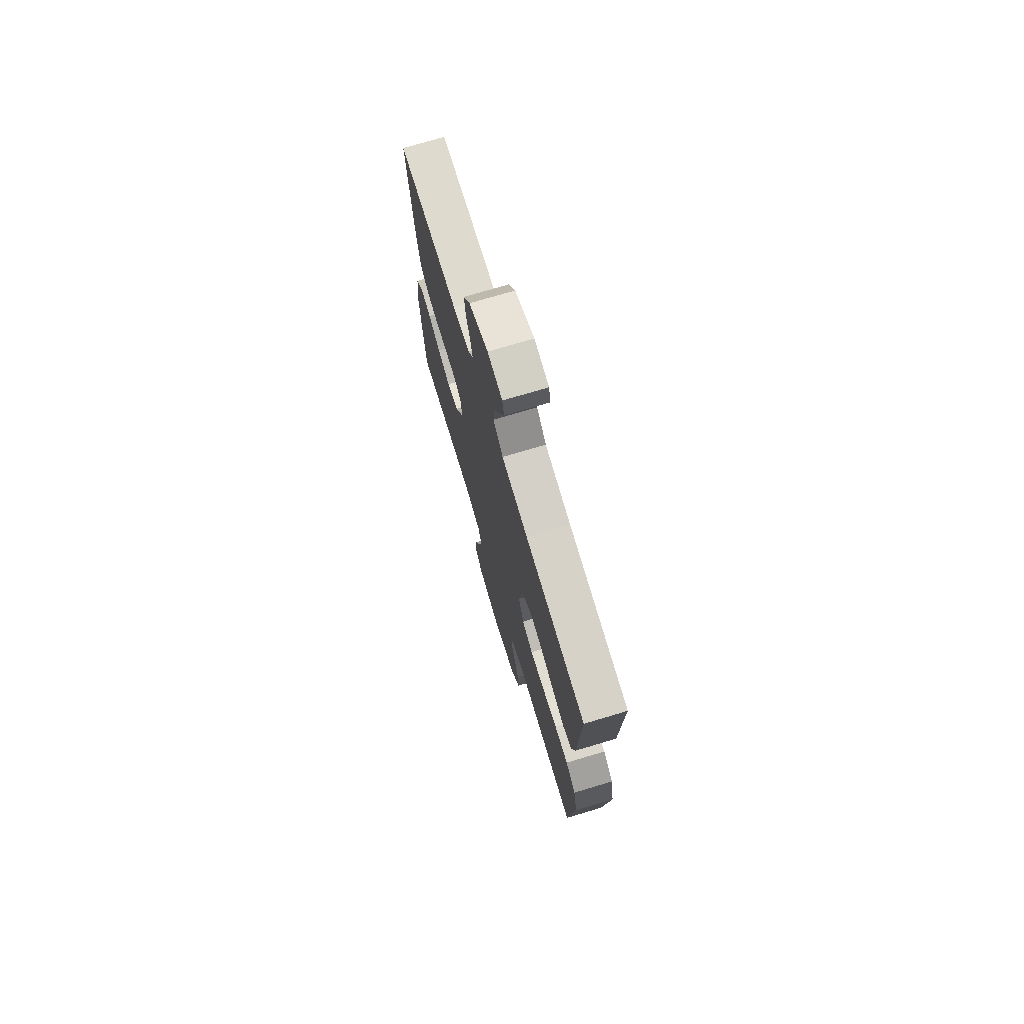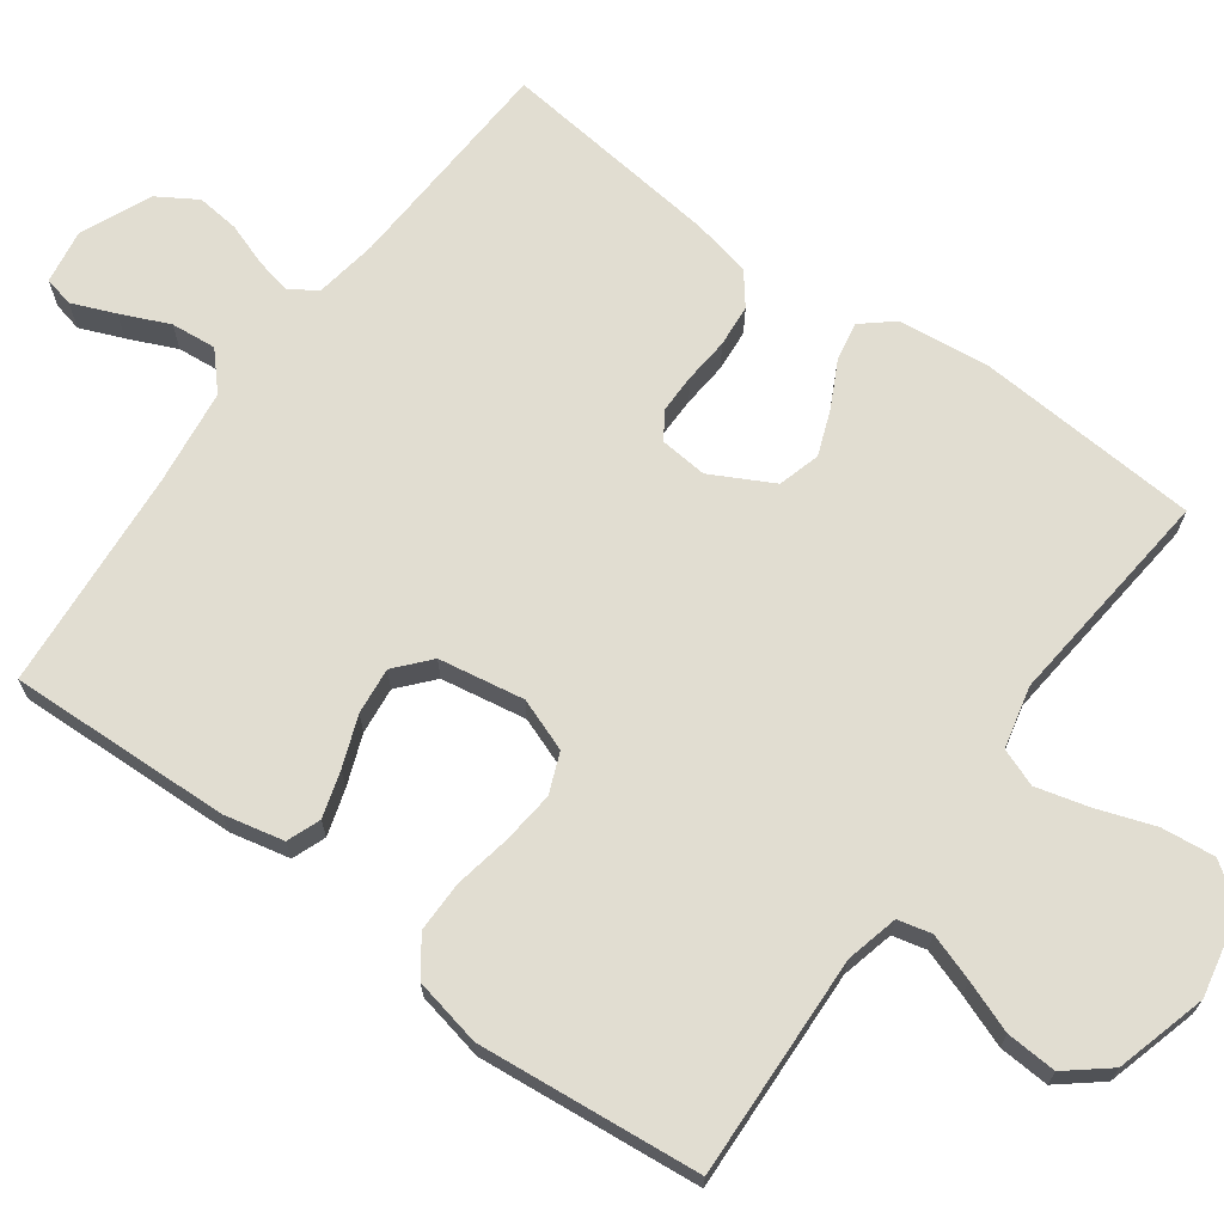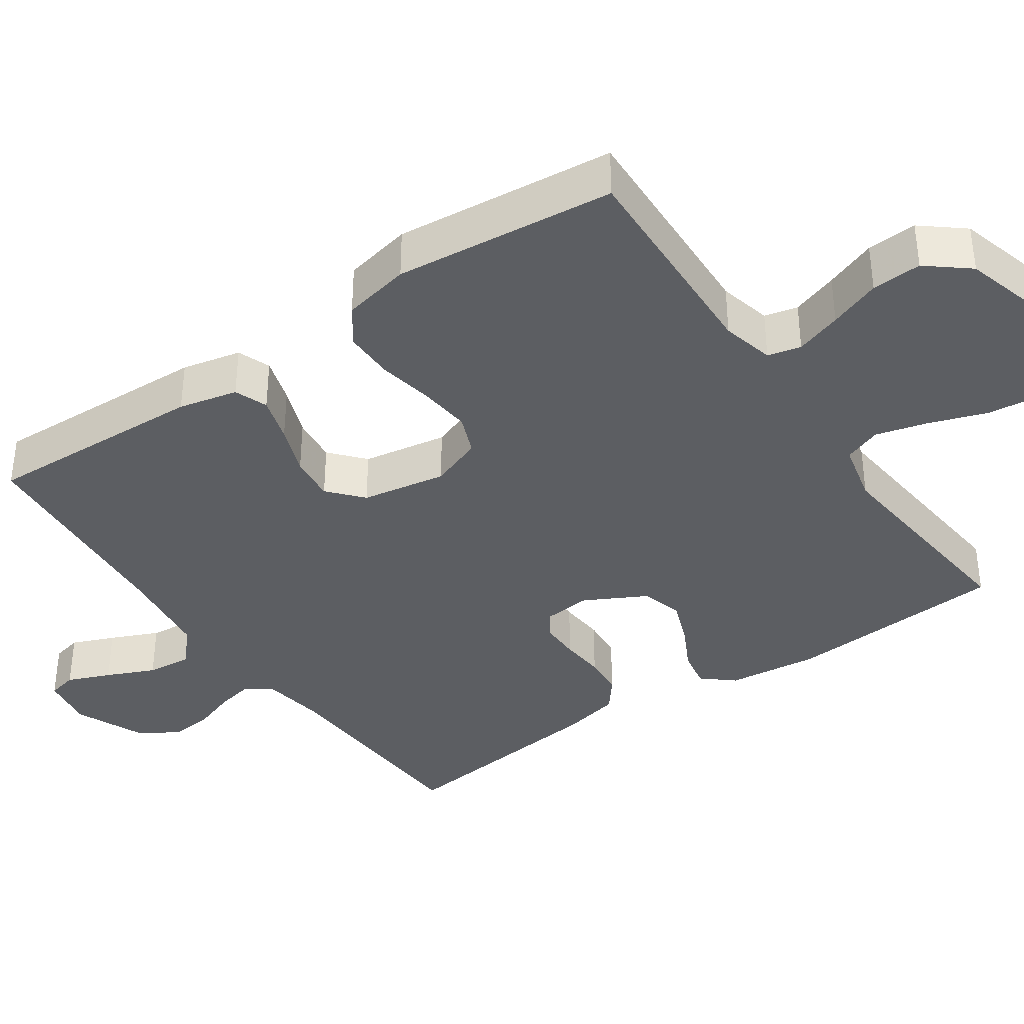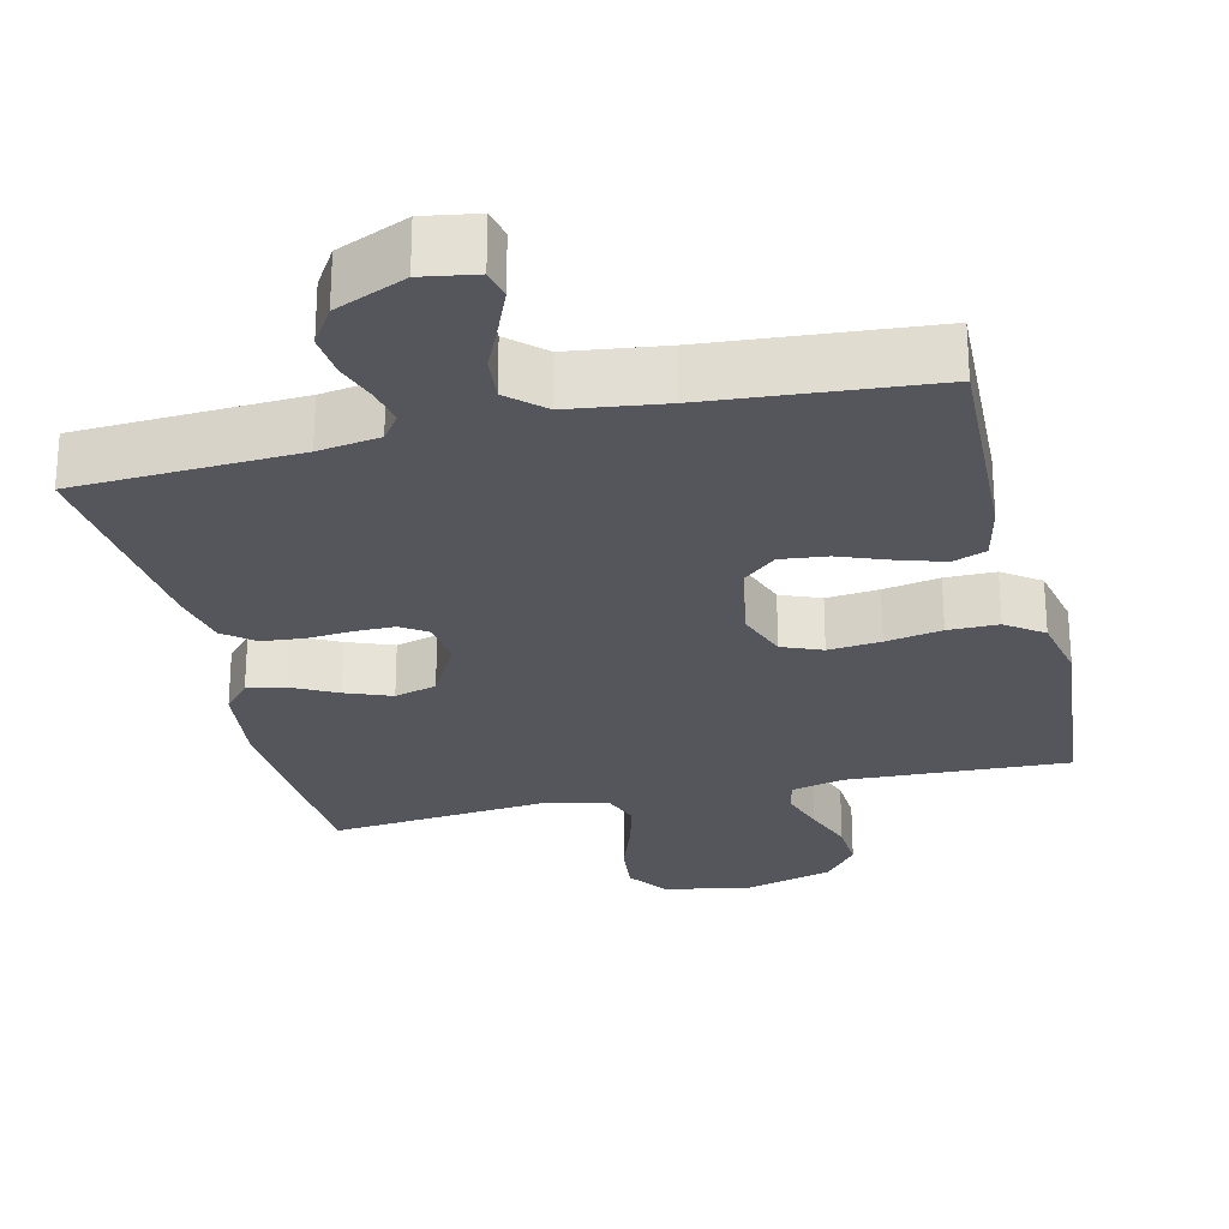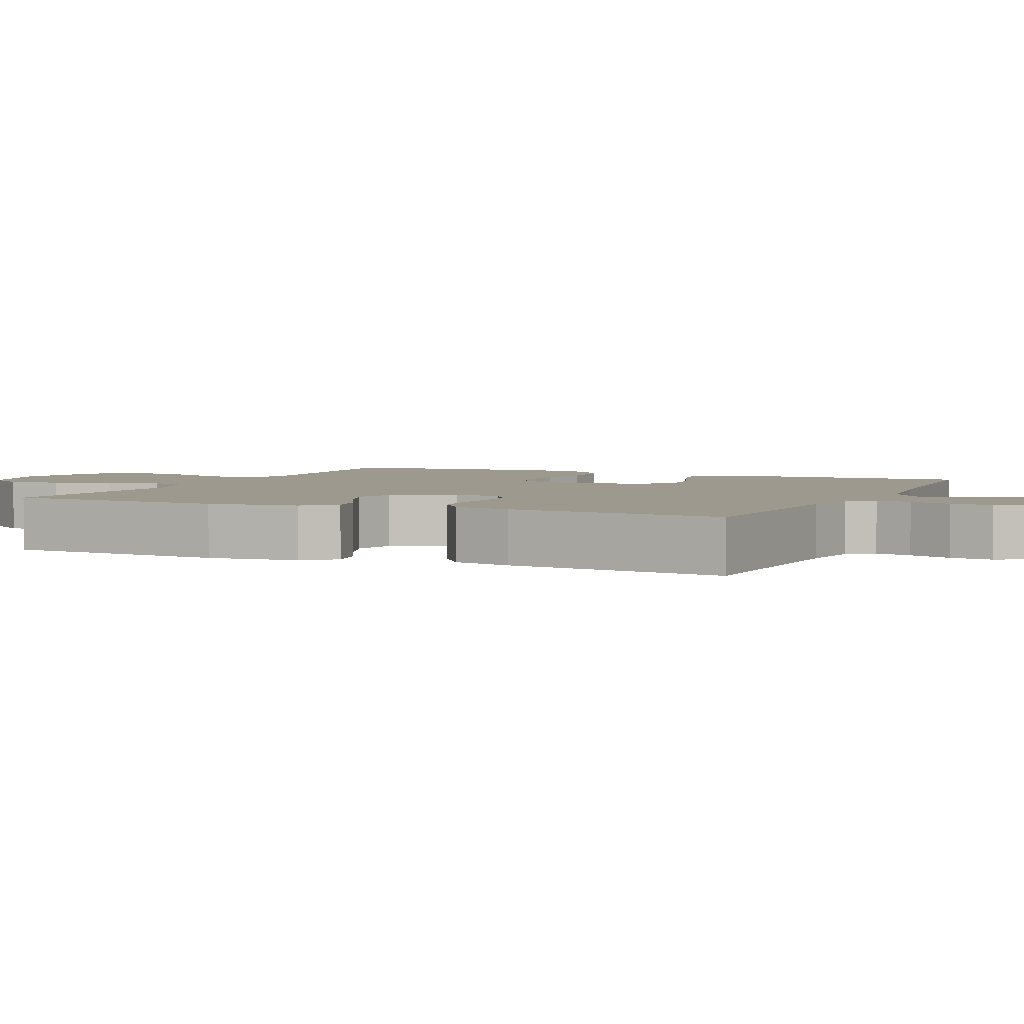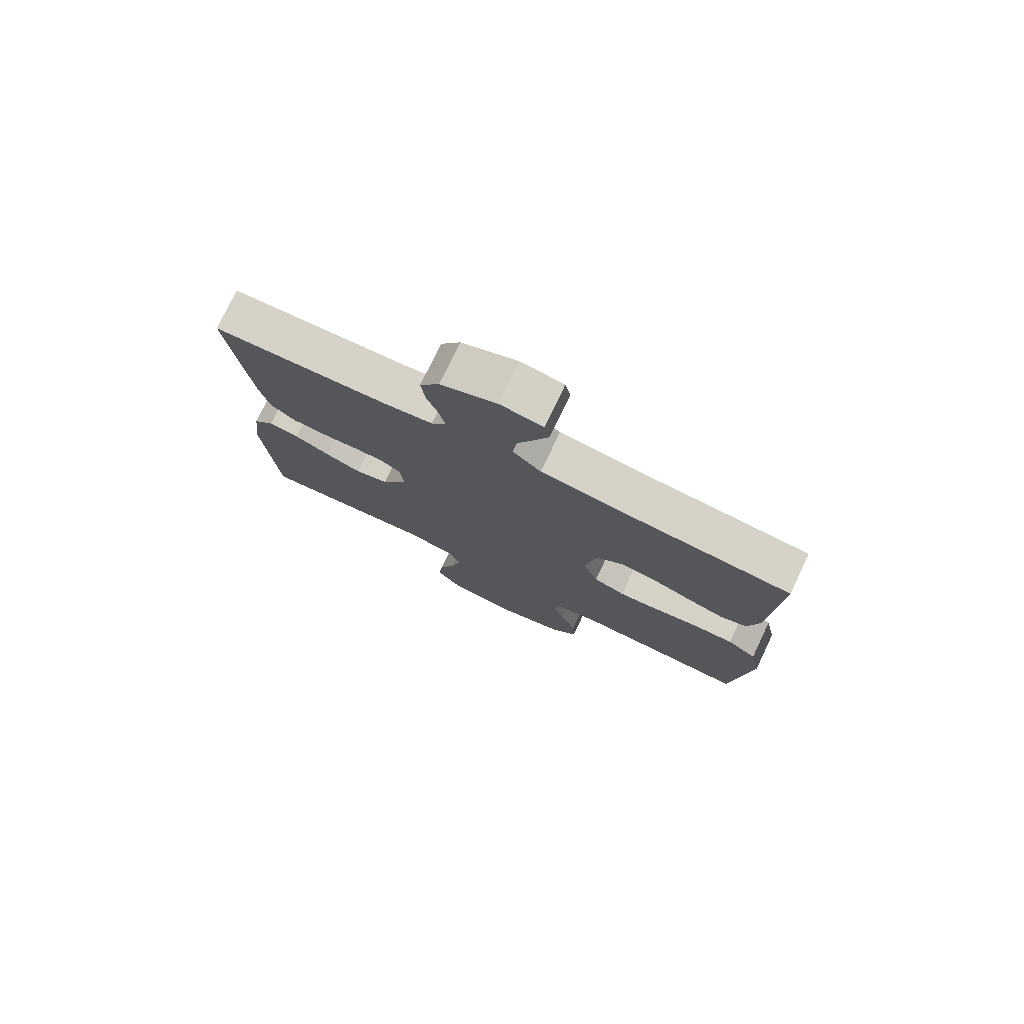
<metadata>
{"format":"obj","ext":"obj","renderer":"f3d","projection":"perspective","resolution":1024,"background":"white","views":[{"elev":73.6,"azim":73.3,"up":"+Z"},{"elev":68.8,"azim":126.2,"up":"+Y"},{"elev":-37.6,"azim":124.7,"up":"+Y"},{"elev":-26.3,"azim":13.4,"up":"+Y"},{"elev":3.5,"azim":-65.5,"up":"+Y"},{"elev":77.3,"azim":25.5,"up":"+Z"}]}
</metadata>
<code>
v -0.5 0.07 -0.5
v -0.52 0.07 -0.2
v -0.506 0.07 -0.076
v -0.47 0.07 -0.034
v -0.418 0.07 -0.044
v -0.358 0.07 -0.075
v -0.296 0.07 -0.099
v -0.239 0.07 -0.083
v -0.195 0.07 0
v -0.201 0.07 0.064
v -0.237 0.07 0.088
v -0.29 0.07 0.088
v -0.351 0.07 0.083
v -0.408 0.07 0.088
v -0.45 0.07 0.121
v -0.467 0.07 0.2
v -0.5 0.07 0.5
v -0.2 0.07 0.515
v -0.117 0.07 0.528
v -0.092 0.07 0.563
v -0.102 0.07 0.612
v -0.122 0.07 0.67
v -0.128 0.07 0.728
v -0.095 0.07 0.781
v 0 0.07 0.822
v 0.073 0.07 0.81
v 0.082 0.07 0.77
v 0.058 0.07 0.712
v 0.029 0.07 0.647
v 0.023 0.07 0.586
v 0.071 0.07 0.542
v 0.2 0.07 0.525
v 0.5 0.07 0.5
v 0.488 0.07 0.2
v 0.47 0.07 0.12
v 0.425 0.07 0.103
v 0.363 0.07 0.122
v 0.295 0.07 0.148
v 0.232 0.07 0.155
v 0.186 0.07 0.115
v 0.166 0.07 0
v 0.192 0.07 -0.071
v 0.246 0.07 -0.093
v 0.317 0.07 -0.086
v 0.393 0.07 -0.072
v 0.461 0.07 -0.072
v 0.511 0.07 -0.108
v 0.53 0.07 -0.2
v 0.5 0.07 -0.5
v 0.2 0.07 -0.487
v 0.129 0.07 -0.504
v 0.118 0.07 -0.549
v 0.139 0.07 -0.612
v 0.165 0.07 -0.682
v 0.169 0.07 -0.75
v 0.123 0.07 -0.806
v 0 0.07 -0.84
v -0.114 0.07 -0.816
v -0.152 0.07 -0.762
v -0.144 0.07 -0.69
v -0.117 0.07 -0.613
v -0.098 0.07 -0.542
v -0.117 0.07 -0.491
v -0.2 0.07 -0.471
v -0.5 0 -0.5
v -0.52 0 -0.2
v -0.506 0 -0.076
v -0.47 0 -0.034
v -0.418 0 -0.044
v -0.358 0 -0.075
v -0.296 0 -0.099
v -0.239 0 -0.083
v -0.195 0 0
v -0.201 0 0.064
v -0.237 0 0.088
v -0.29 0 0.088
v -0.351 0 0.083
v -0.408 0 0.088
v -0.45 0 0.121
v -0.467 0 0.2
v -0.5 0 0.5
v -0.2 0 0.515
v -0.117 0 0.528
v -0.092 0 0.563
v -0.102 0 0.612
v -0.122 0 0.67
v -0.128 0 0.728
v -0.095 0 0.781
v 0 0 0.822
v 0.073 0 0.81
v 0.082 0 0.77
v 0.058 0 0.712
v 0.029 0 0.647
v 0.023 0 0.586
v 0.071 0 0.542
v 0.2 0 0.525
v 0.5 0 0.5
v 0.488 0 0.2
v 0.47 0 0.12
v 0.425 0 0.103
v 0.363 0 0.122
v 0.295 0 0.148
v 0.232 0 0.155
v 0.186 0 0.115
v 0.166 0 0
v 0.192 0 -0.071
v 0.246 0 -0.093
v 0.317 0 -0.086
v 0.393 0 -0.072
v 0.461 0 -0.072
v 0.511 0 -0.108
v 0.53 0 -0.2
v 0.5 0 -0.5
v 0.2 0 -0.487
v 0.129 0 -0.504
v 0.118 0 -0.549
v 0.139 0 -0.612
v 0.165 0 -0.682
v 0.169 0 -0.75
v 0.123 0 -0.806
v 0 0 -0.84
v -0.114 0 -0.816
v -0.152 0 -0.762
v -0.144 0 -0.69
v -0.117 0 -0.613
v -0.098 0 -0.542
v -0.117 0 -0.491
v -0.2 0 -0.471
f 59 60 61
f 58 59 61
f 57 58 61
f 56 57 61
f 55 56 61
f 54 55 61
f 53 54 61
f 52 53 61 62
f 51 52 62 63
f 48 49 50
f 47 48 50
f 46 47 50
f 45 46 50
f 44 45 50
f 51 63 64
f 50 51 64
f 44 50 64
f 43 44 64
f 36 37 38
f 35 36 38
f 34 35 38
f 33 34 38
f 32 33 38
f 31 32 38 39
f 30 31 39 40
f 27 28 29
f 26 27 29
f 25 26 29
f 24 25 29
f 23 24 29
f 22 23 29
f 21 22 29
f 20 21 29 30
f 30 40 41
f 20 30 41
f 19 20 41
f 16 17 18
f 15 16 18
f 14 15 18
f 13 14 18
f 12 13 18
f 11 12 18 19
f 4 5 6
f 3 4 6
f 2 3 6
f 1 2 6
f 64 1 6
f 64 6 7
f 64 7 8
f 43 64 8
f 42 43 8
f 19 41 42
f 11 19 42
f 10 11 42
f 9 10 42
f 8 9 42
f 125 124 123
f 125 123 122
f 125 122 121
f 125 121 120
f 125 120 119
f 125 119 118
f 125 118 117
f 126 125 117 116
f 127 126 116 115
f 114 113 112
f 114 112 111
f 114 111 110
f 114 110 109
f 114 109 108
f 128 127 115
f 128 115 114
f 128 114 108
f 128 108 107
f 102 101 100
f 102 100 99
f 102 99 98
f 102 98 97
f 102 97 96
f 103 102 96 95
f 104 103 95 94
f 93 92 91
f 93 91 90
f 93 90 89
f 93 89 88
f 93 88 87
f 93 87 86
f 93 86 85
f 94 93 85 84
f 105 104 94
f 105 94 84
f 105 84 83
f 82 81 80
f 82 80 79
f 82 79 78
f 82 78 77
f 82 77 76
f 83 82 76 75
f 70 69 68
f 70 68 67
f 70 67 66
f 70 66 65
f 70 65 128
f 71 70 128
f 72 71 128
f 72 128 107
f 72 107 106
f 106 105 83
f 106 83 75
f 106 75 74
f 106 74 73
f 106 73 72
f 1 65 66 2
f 2 66 67 3
f 3 67 68 4
f 4 68 69 5
f 5 69 70 6
f 6 70 71 7
f 7 71 72 8
f 8 72 73 9
f 9 73 74 10
f 10 74 75 11
f 11 75 76 12
f 12 76 77 13
f 13 77 78 14
f 14 78 79 15
f 15 79 80 16
f 16 80 81 17
f 17 81 82 18
f 18 82 83 19
f 19 83 84 20
f 20 84 85 21
f 21 85 86 22
f 22 86 87 23
f 23 87 88 24
f 24 88 89 25
f 25 89 90 26
f 26 90 91 27
f 27 91 92 28
f 28 92 93 29
f 29 93 94 30
f 30 94 95 31
f 31 95 96 32
f 32 96 97 33
f 33 97 98 34
f 34 98 99 35
f 35 99 100 36
f 36 100 101 37
f 37 101 102 38
f 38 102 103 39
f 39 103 104 40
f 40 104 105 41
f 41 105 106 42
f 42 106 107 43
f 43 107 108 44
f 44 108 109 45
f 45 109 110 46
f 46 110 111 47
f 47 111 112 48
f 48 112 113 49
f 49 113 114 50
f 50 114 115 51
f 51 115 116 52
f 52 116 117 53
f 53 117 118 54
f 54 118 119 55
f 55 119 120 56
f 56 120 121 57
f 57 121 122 58
f 58 122 123 59
f 59 123 124 60
f 60 124 125 61
f 61 125 126 62
f 62 126 127 63
f 63 127 128 64
f 64 128 65 1

</code>
